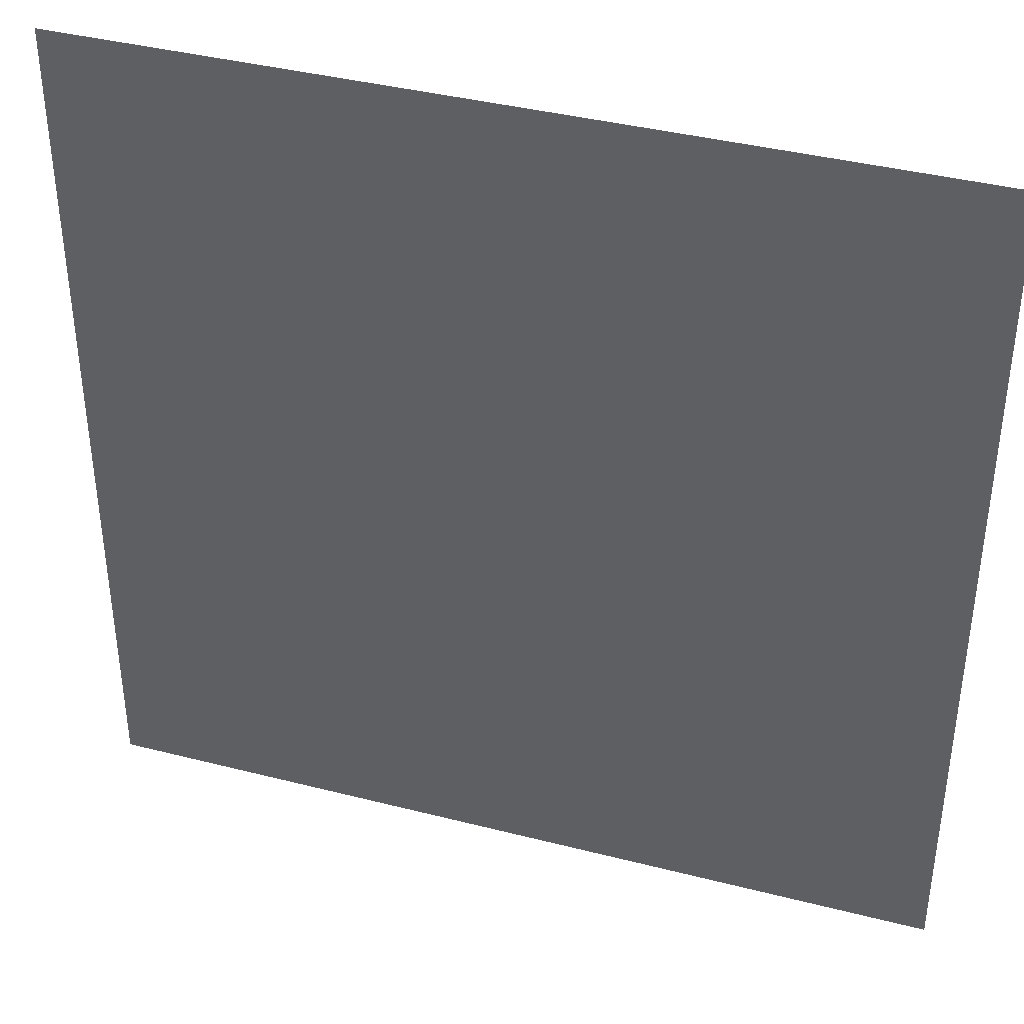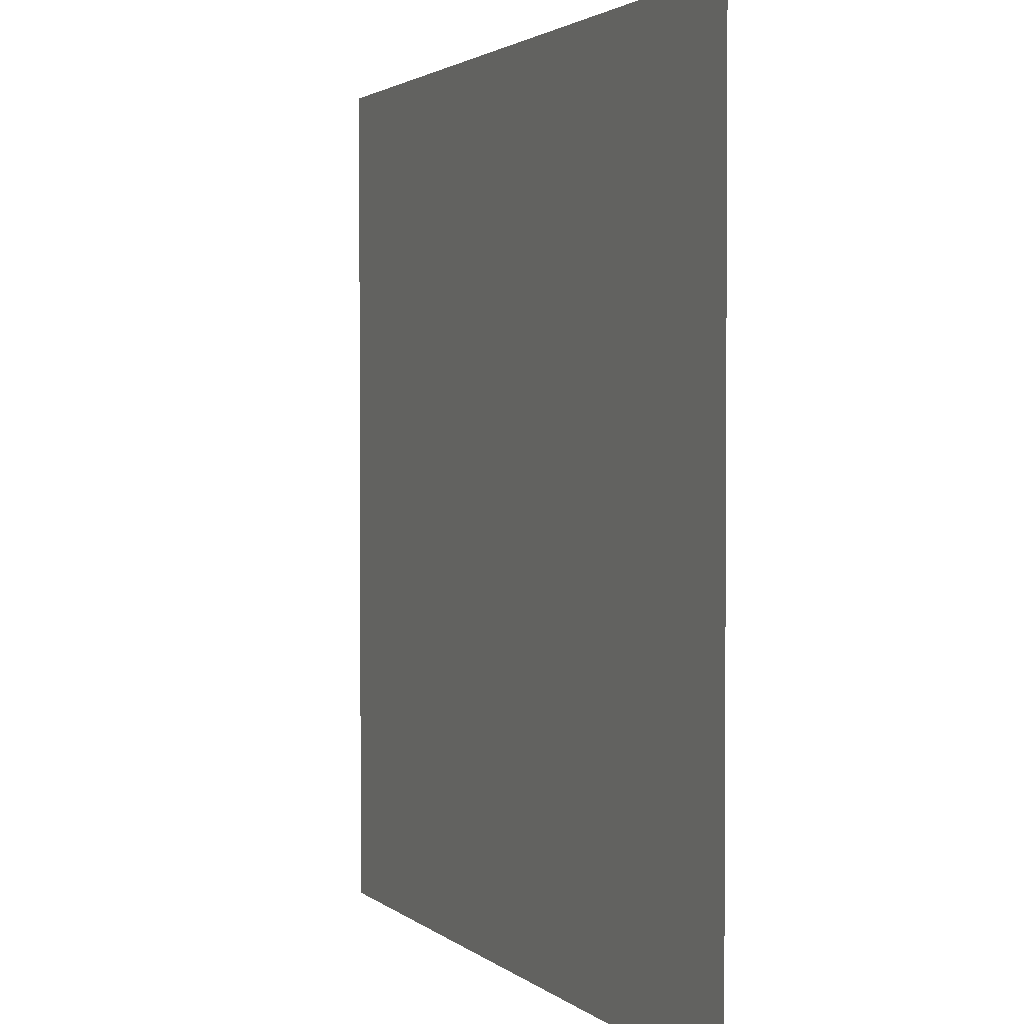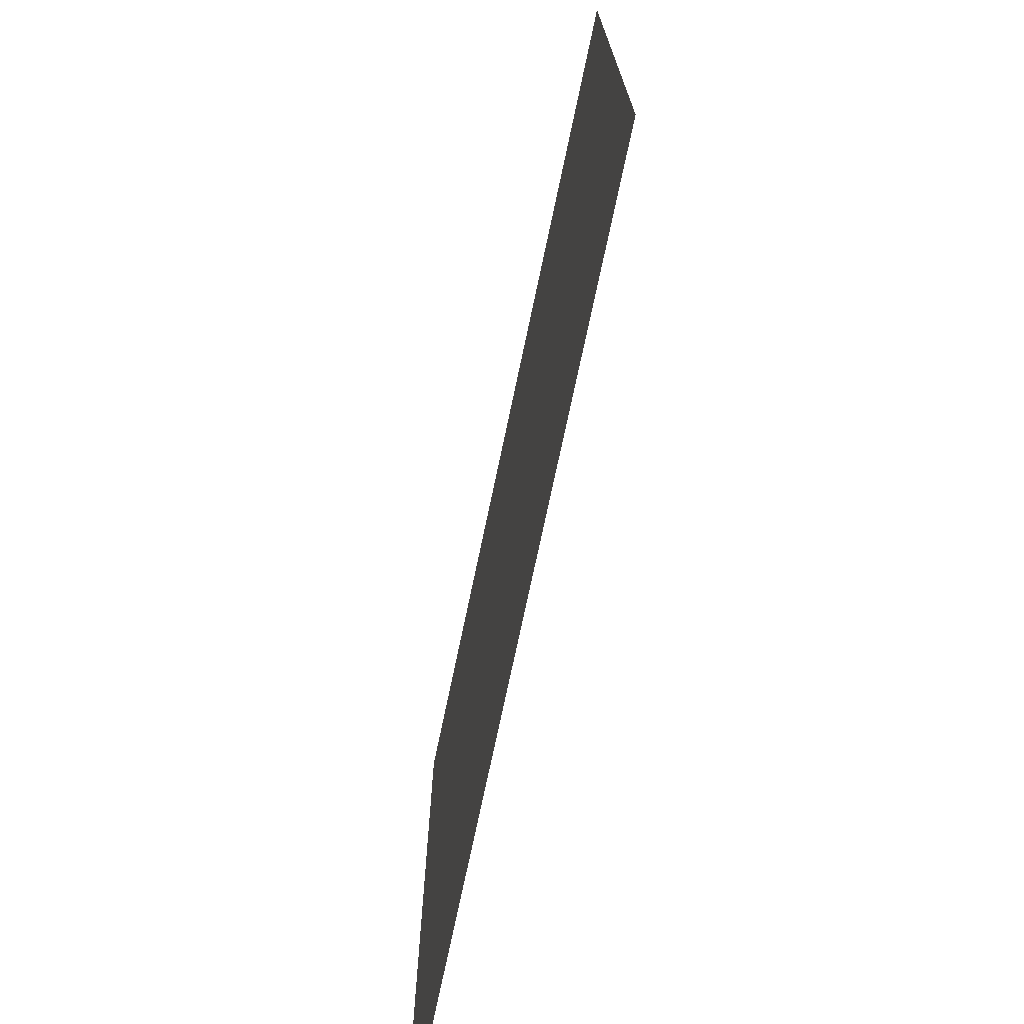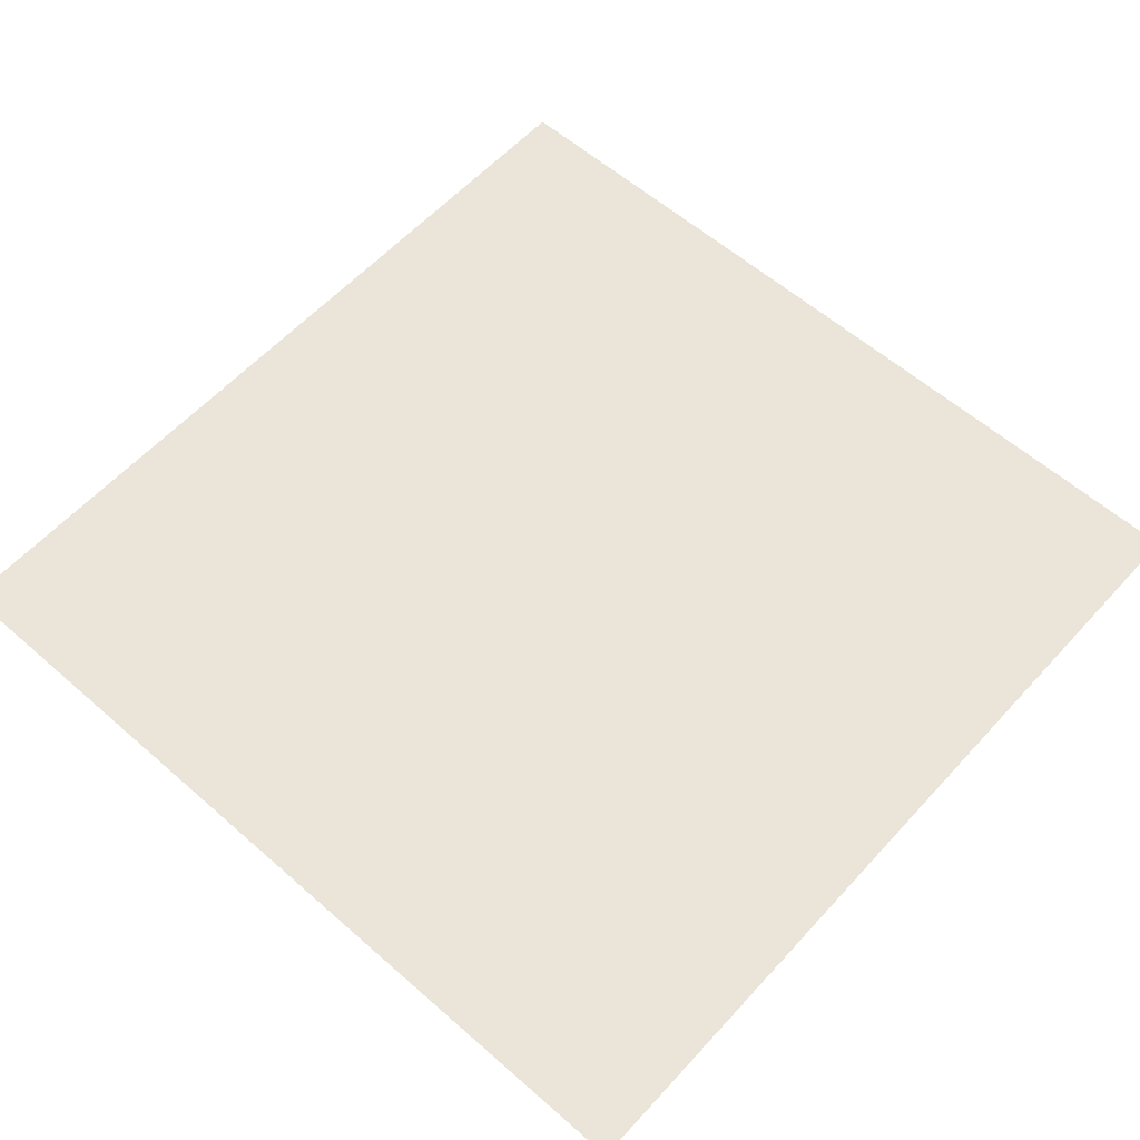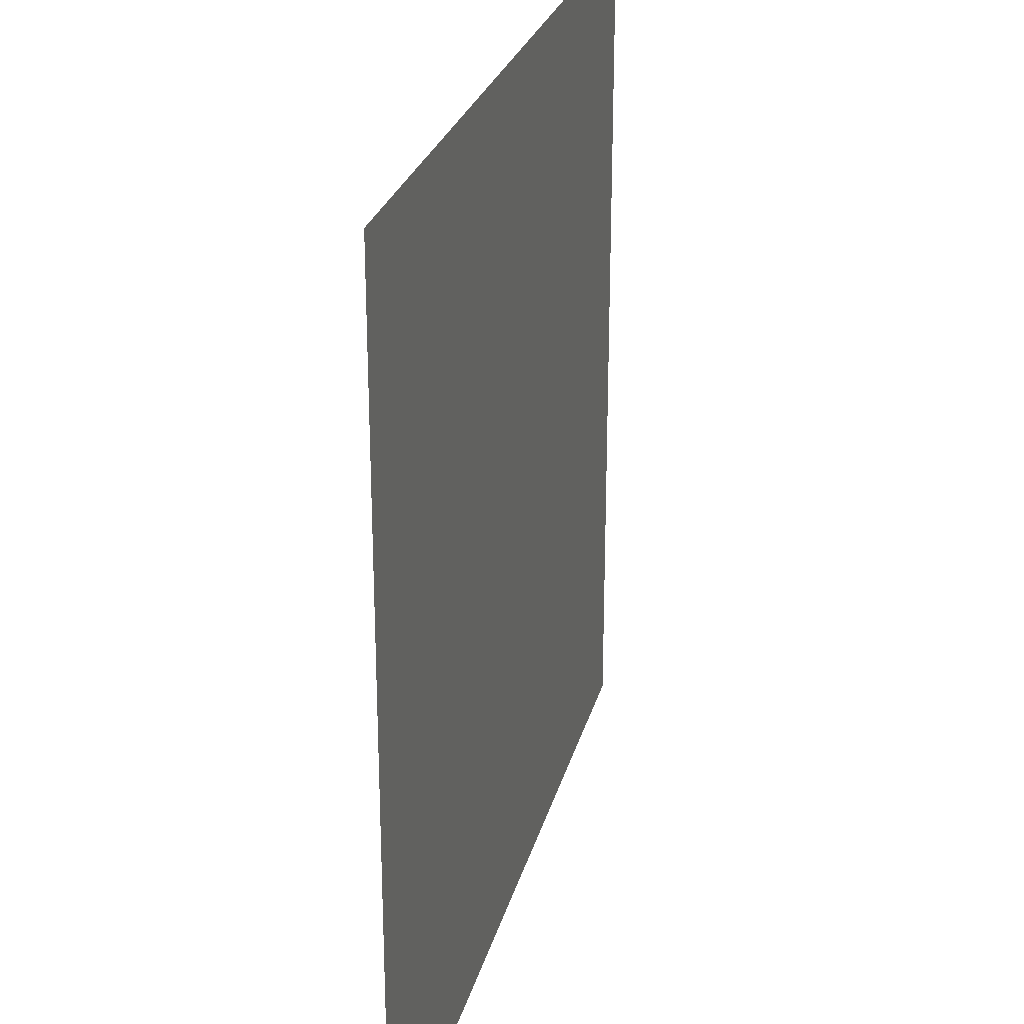
<metadata>
{"format":"obj","ext":"obj","renderer":"f3d","projection":"perspective","resolution":1024,"background":"white","views":[{"elev":39.4,"azim":-162.3,"up":"+Y"},{"elev":2.2,"azim":67.5,"up":"+Y"},{"elev":-73.9,"azim":78.1,"up":"+Y"},{"elev":59.0,"azim":-138.0,"up":"+Z"},{"elev":26.4,"azim":104.0,"up":"+Y"}]}
</metadata>
<code>
v -80 -16 0
v -88 -16 0
v -88 -8 0
v -80 -8 0
g 1_13_1_mesh_0001
f 1 2 3 4

</code>
